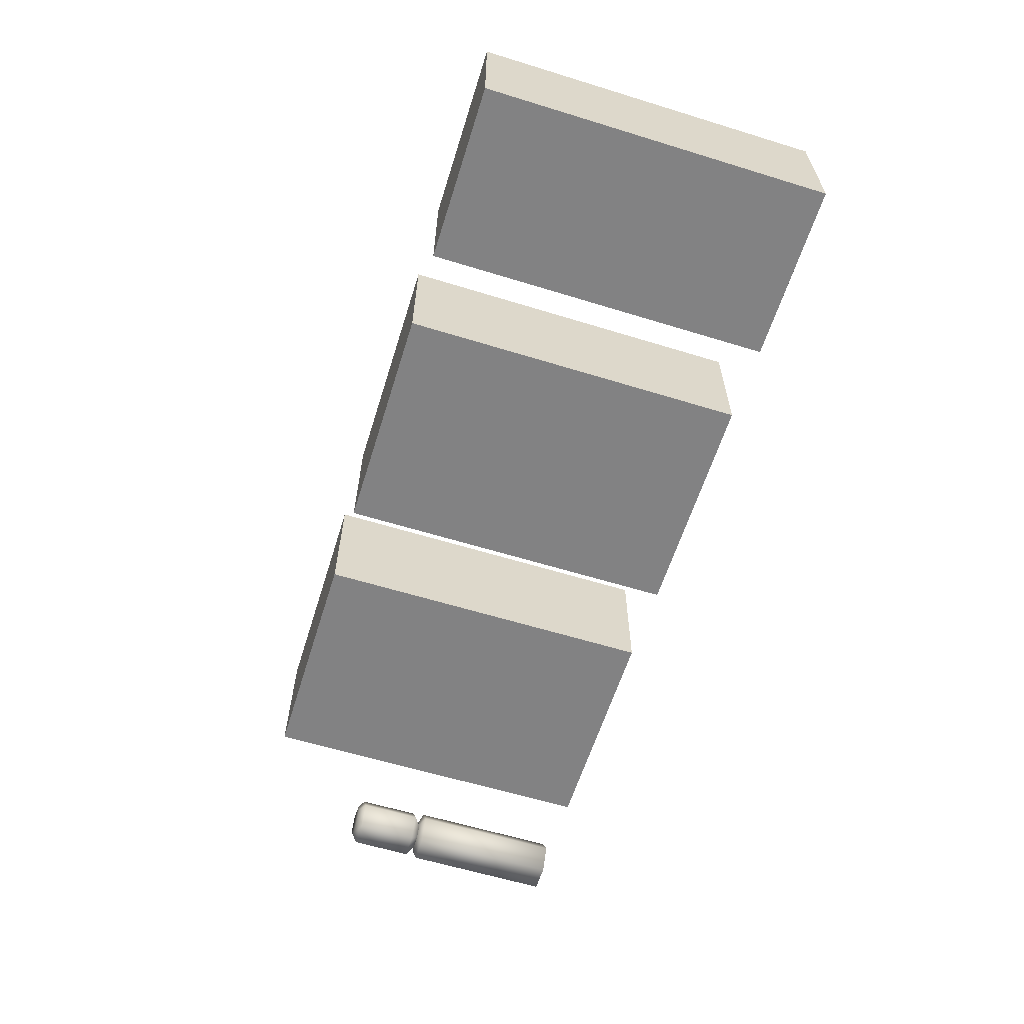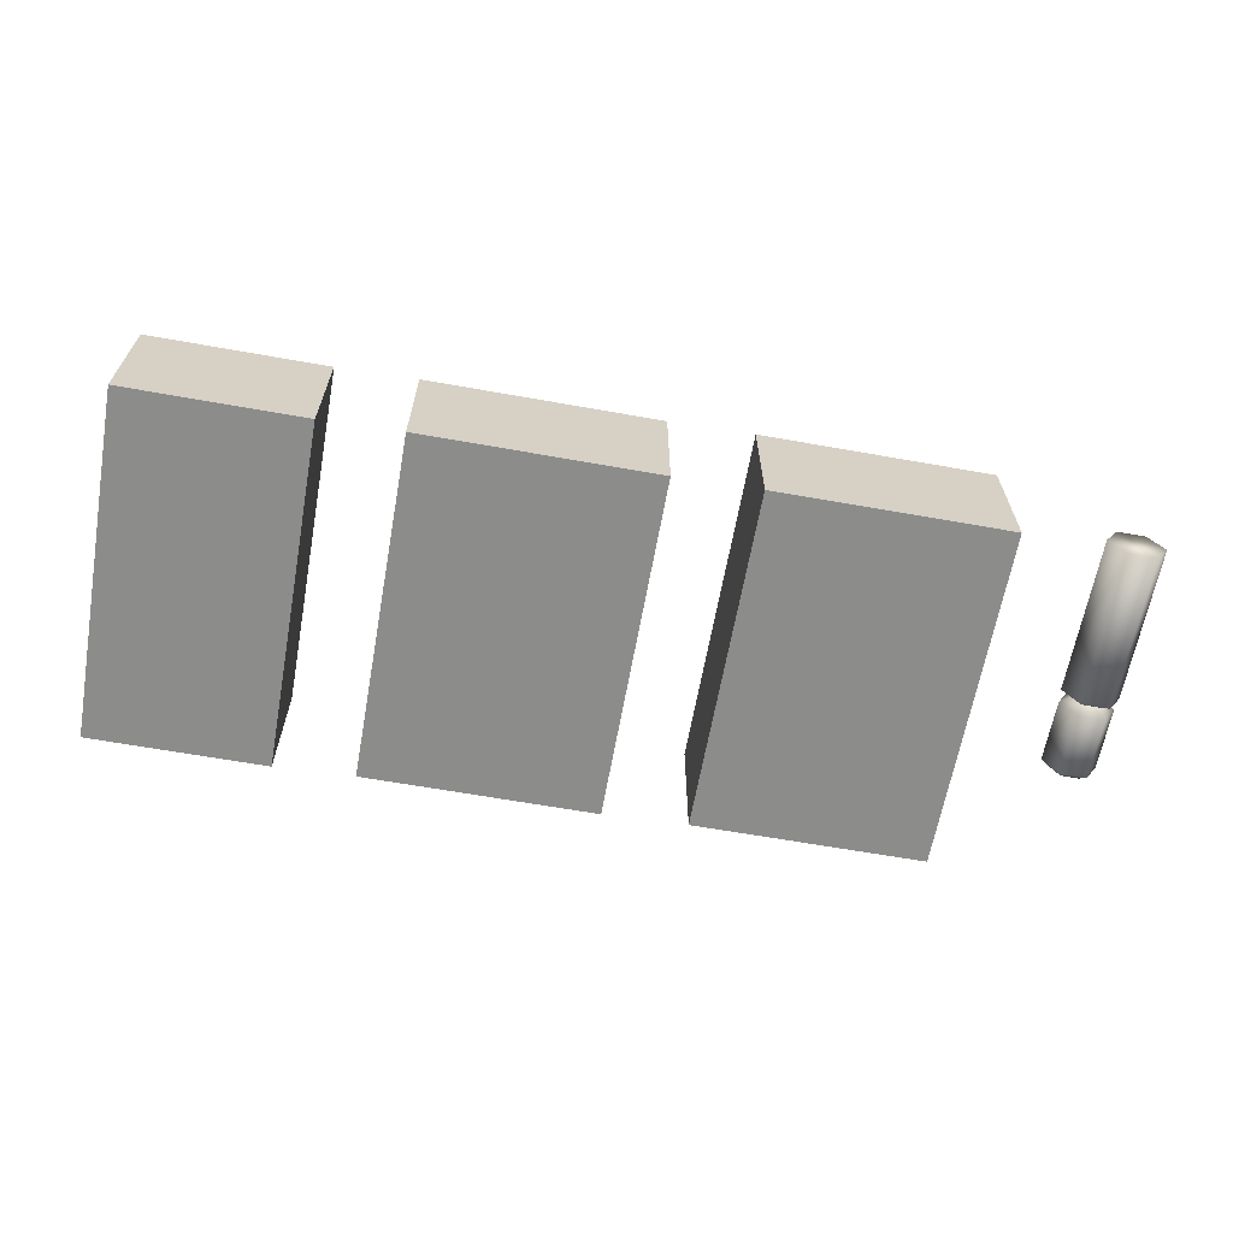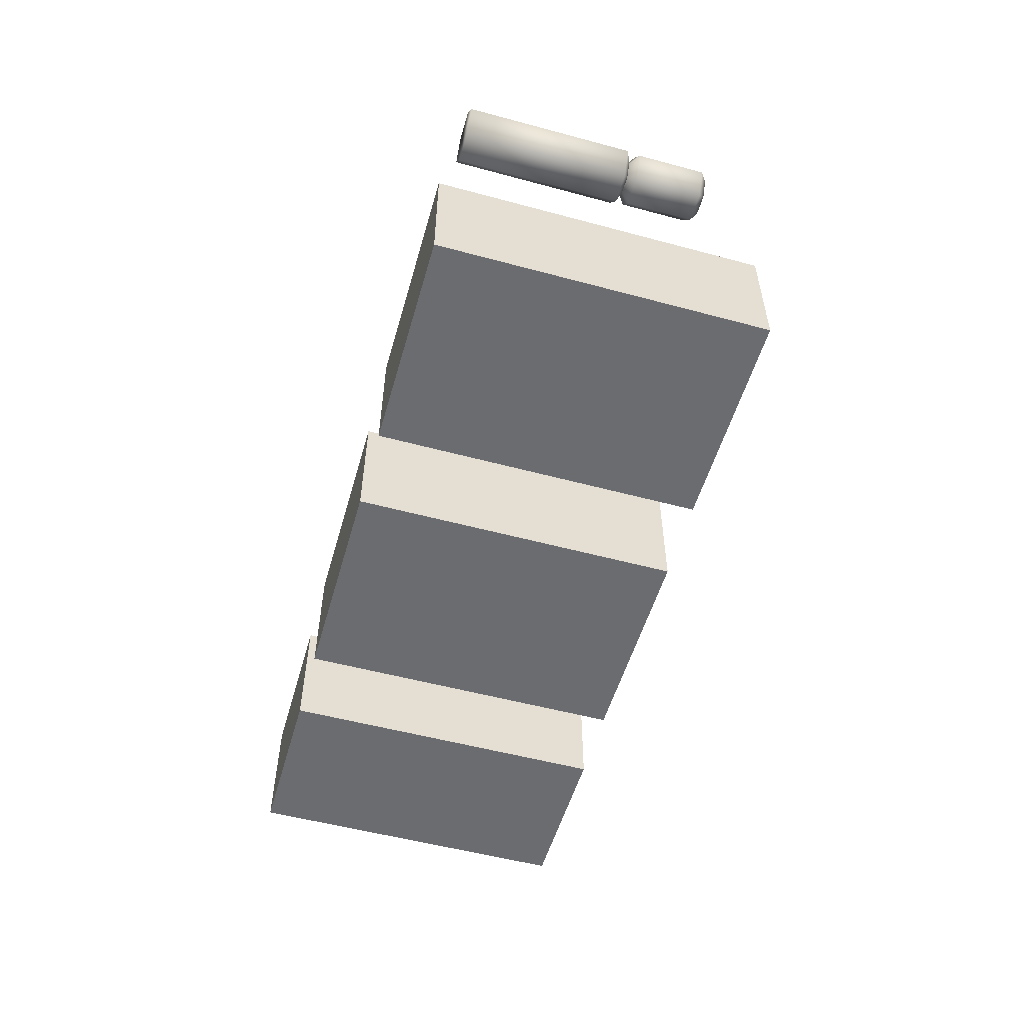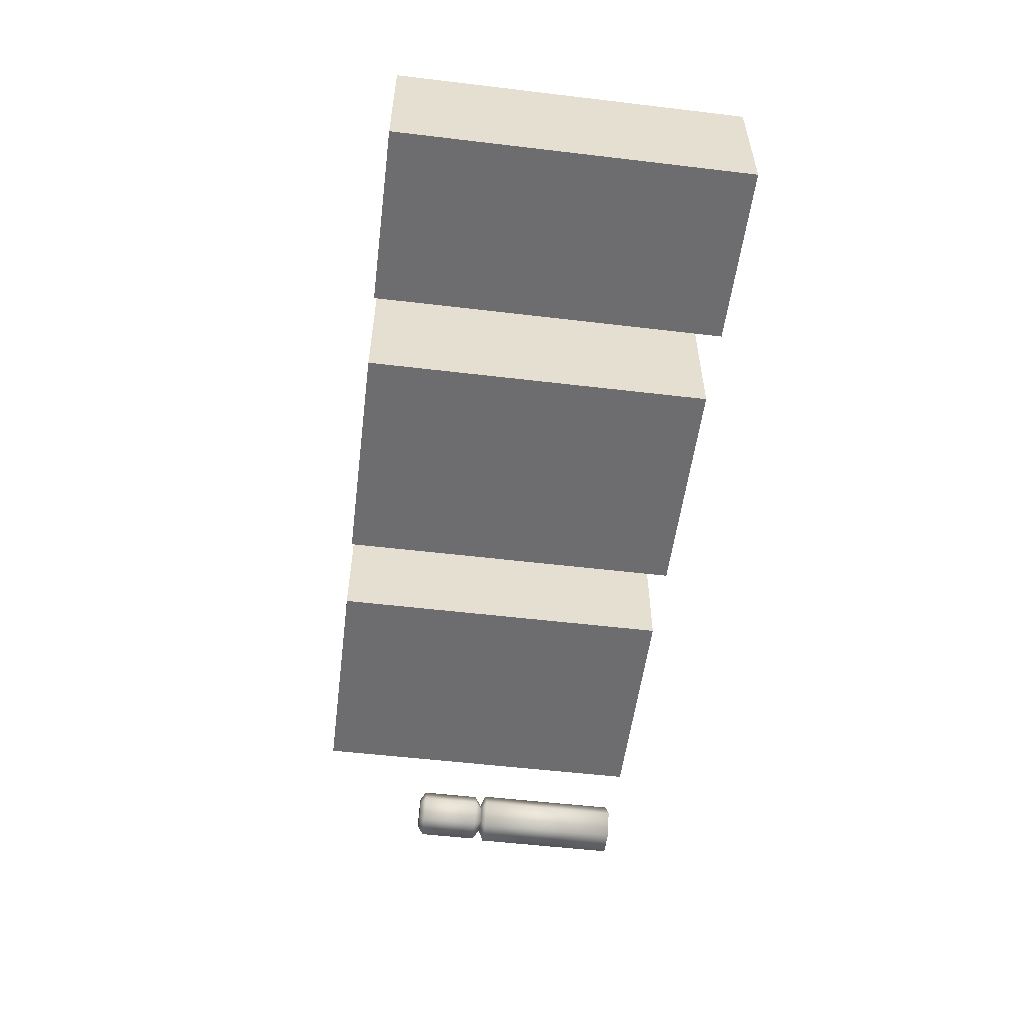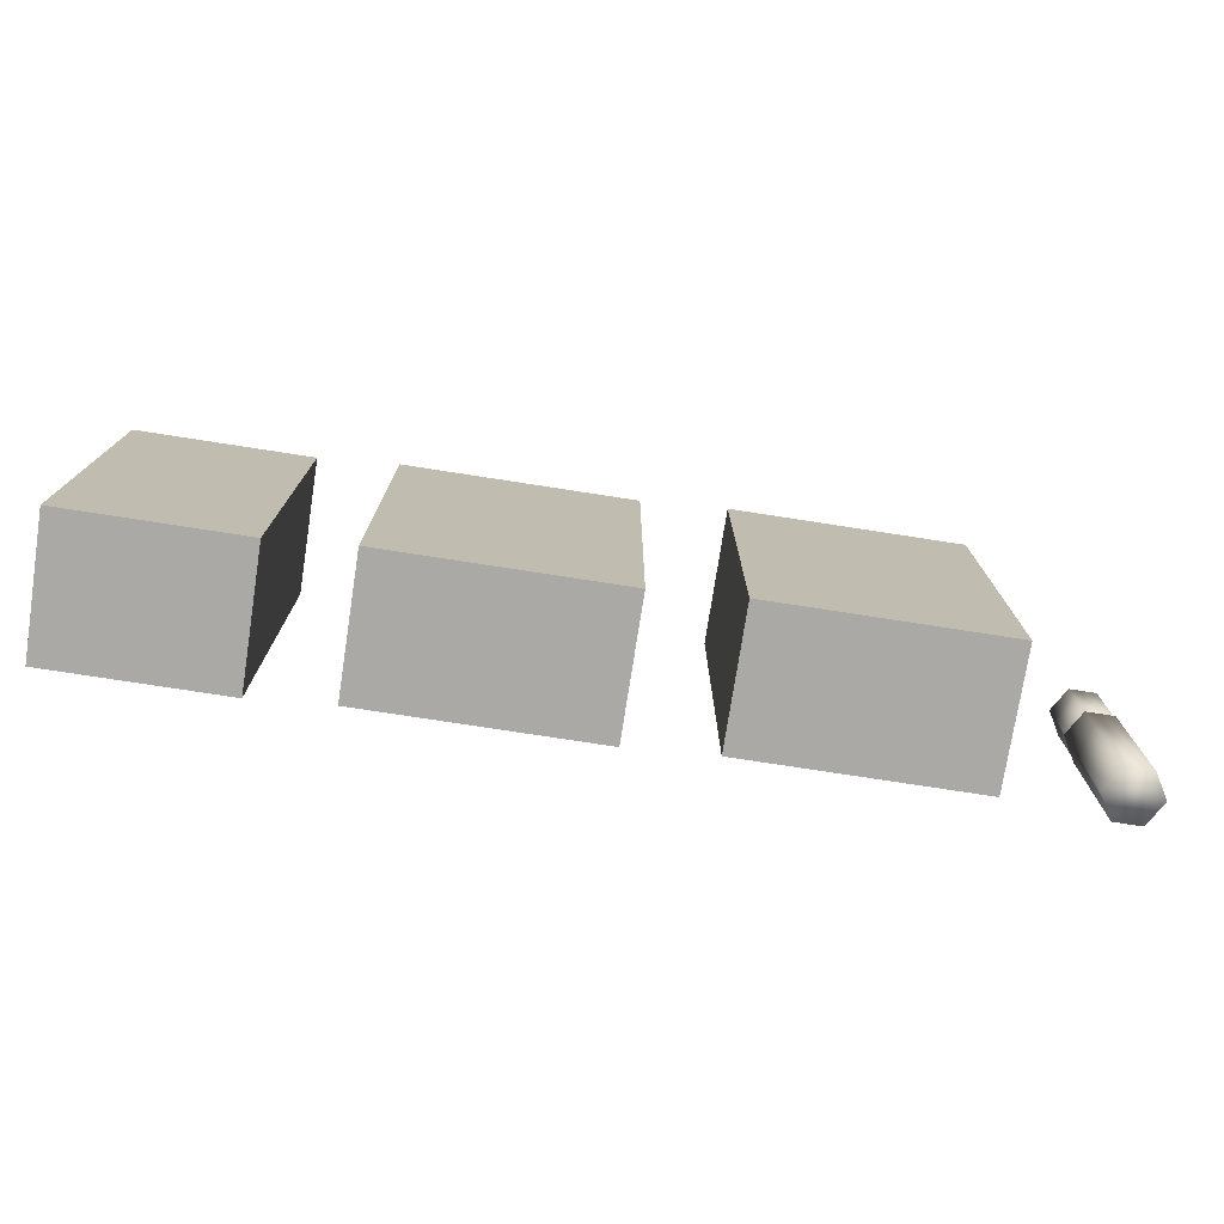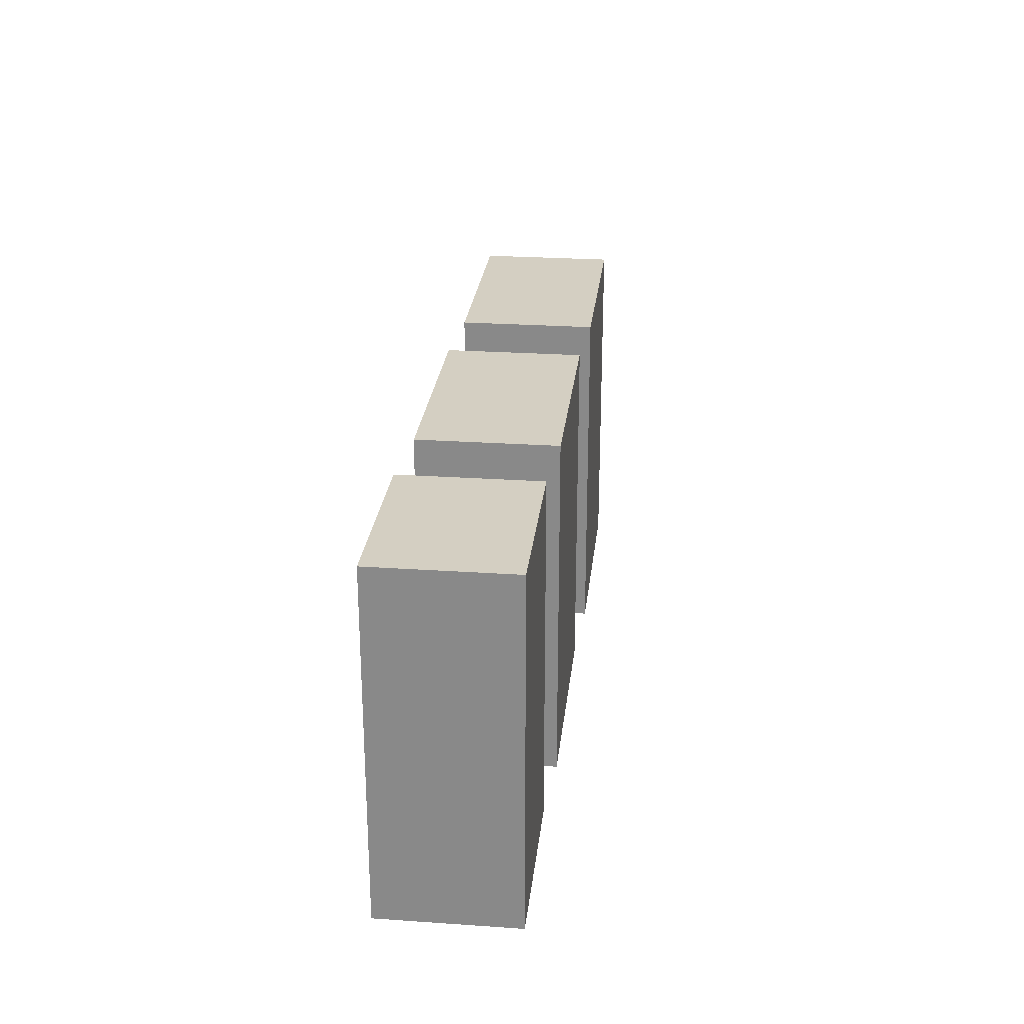
<metadata>
{"format":"obj","ext":"obj","renderer":"f3d","projection":"perspective","resolution":1024,"background":"white","views":[{"elev":-60.9,"azim":-107.4,"up":"+Z"},{"elev":-64.1,"azim":-10.2,"up":"+Z"},{"elev":-53.7,"azim":74.0,"up":"+Z"},{"elev":-54.1,"azim":-97.2,"up":"+Z"},{"elev":-75.4,"azim":-8.8,"up":"+Y"},{"elev":25.8,"azim":-83.8,"up":"+Y"}]}
</metadata>
<code>
o uploads_files_48614_Office_Drink_Machines
v 42.2 0 0.2455
v 43.64 0 2.745
v 43.64 15.89 2.745
v 42.2 15.89 0.2455
v 46.53 0 2.745
v 46.53 15.89 2.745
v 47.97 0 0.2455
v 47.97 15.89 0.2455
v 46.53 -0 -2.254
v 46.53 15.89 -2.254
v 43.64 -0 -2.254
v 43.64 15.89 -2.254
v 44.22 16.41 1.744
v 43.35 16.41 0.2455
v 45.95 16.41 1.744
v 46.81 16.41 0.2455
v 45.95 16.41 -1.253
v 44.22 16.41 -1.253
v 42.37 17.18 0.2455
v 43.73 17.18 2.61
v 43.73 23.65 2.61
v 42.37 23.65 0.2455
v 46.46 17.18 2.61
v 46.46 23.65 2.61
v 47.82 17.18 0.2455
v 47.82 23.65 0.2455
v 46.46 17.18 -2.119
v 46.46 23.65 -2.119
v 43.73 17.18 -2.119
v 43.73 23.65 -2.119
v 44.18 24.27 1.839
v 46.01 24.27 1.839
v 46.93 24.27 0.2455
v 44.18 24.27 -1.348
v 46.01 24.27 -1.348
v 43.26 24.27 0.2455
v 43.55 16.38 0.2455
v 44.32 16.38 1.584
v 44.32 16.38 -1.093
v 45.87 16.38 -1.093
v 46.64 16.38 0.2455
v 45.87 16.38 1.584
v 9.764 1e-06 12.46
v 9.764 -0 -1.543
v 33.76 -0 -1.543
v 33.76 1e-06 12.46
v 9.764 36 12.46
v 33.76 36 12.46
v 33.76 36 -1.543
v 9.764 36 -1.543
v -22.94 1e-06 11.92
v -22.94 -0 -2.078
v 1.058 -0 -2.078
v 1.058 1e-06 11.92
v -22.94 36 11.92
v 1.058 36 11.92
v 1.058 36 -2.078
v -22.94 36 -2.078
v -49.27 0 11.33
v -49.27 -0 -2.671
v -31.02 -0 -2.671
v -31.02 0 11.33
v -49.27 36 11.33
v -31.02 36 11.33
v -31.02 36 -2.671
v -49.27 36 -2.671
f 2 4 1
f 5 3 2
f 7 6 5
f 9 8 7
f 11 10 9
f 1 12 11
f 9 5 1
f 5 2 1
f 11 9 1
f 3 14 4
f 6 13 3
f 8 15 6
f 8 17 16
f 10 18 17
f 12 14 18
f 20 22 19
f 23 21 20
f 25 24 23
f 27 26 25
f 29 28 27
f 19 30 29
f 31 33 34
f 33 35 34
f 36 31 34
f 21 36 22
f 24 31 21
f 26 32 24
f 26 35 33
f 30 35 28
f 30 36 34
f 20 37 38
f 19 39 37
f 27 39 29
f 25 40 27
f 25 42 41
f 20 42 23
f 2 3 4
f 5 6 3
f 7 8 6
f 9 10 8
f 11 12 10
f 1 4 12
f 9 7 5
f 3 13 14
f 6 15 13
f 8 16 15
f 8 10 17
f 10 12 18
f 12 4 14
f 20 21 22
f 23 24 21
f 25 26 24
f 27 28 26
f 29 30 28
f 19 22 30
f 31 32 33
f 21 31 36
f 24 32 31
f 26 33 32
f 26 28 35
f 30 34 35
f 30 22 36
f 20 19 37
f 19 29 39
f 27 40 39
f 25 41 40
f 25 23 42
f 20 38 42
f 44 46 43
f 48 50 47
f 46 47 43
f 45 48 46
f 44 49 45
f 43 50 44
f 44 45 46
f 48 49 50
f 46 48 47
f 45 49 48
f 44 50 49
f 43 47 50
f 51 53 54
f 55 57 58
f 54 55 51
f 53 56 54
f 52 57 53
f 51 58 52
f 51 52 53
f 55 56 57
f 54 56 55
f 53 57 56
f 52 58 57
f 51 55 58
f 60 62 59
f 64 66 63
f 62 63 59
f 61 64 62
f 60 65 61
f 59 66 60
f 60 61 62
f 64 65 66
f 62 64 63
f 61 65 64
f 60 66 65
f 59 63 66

</code>
